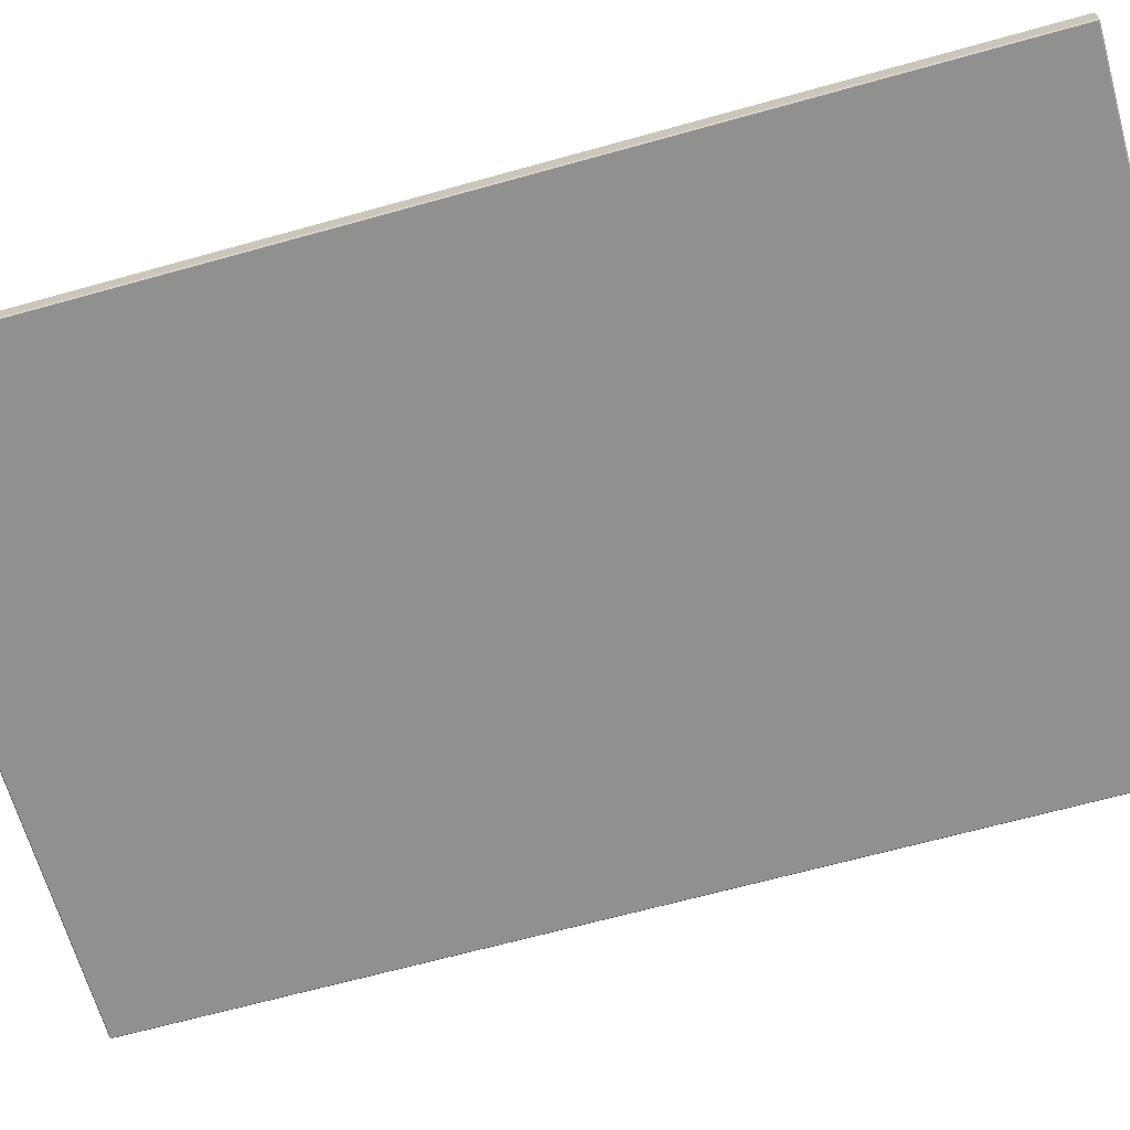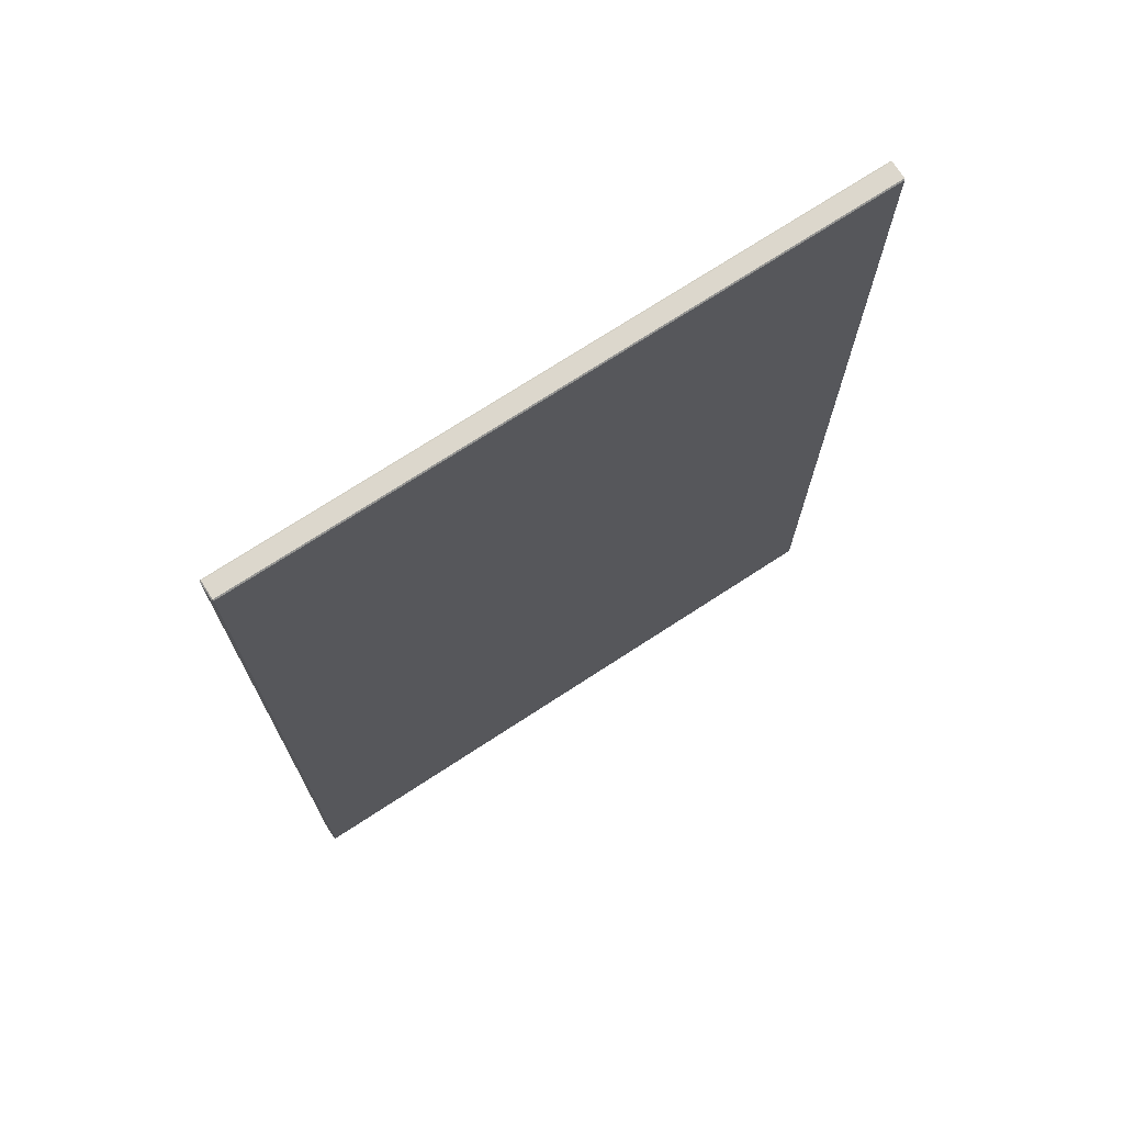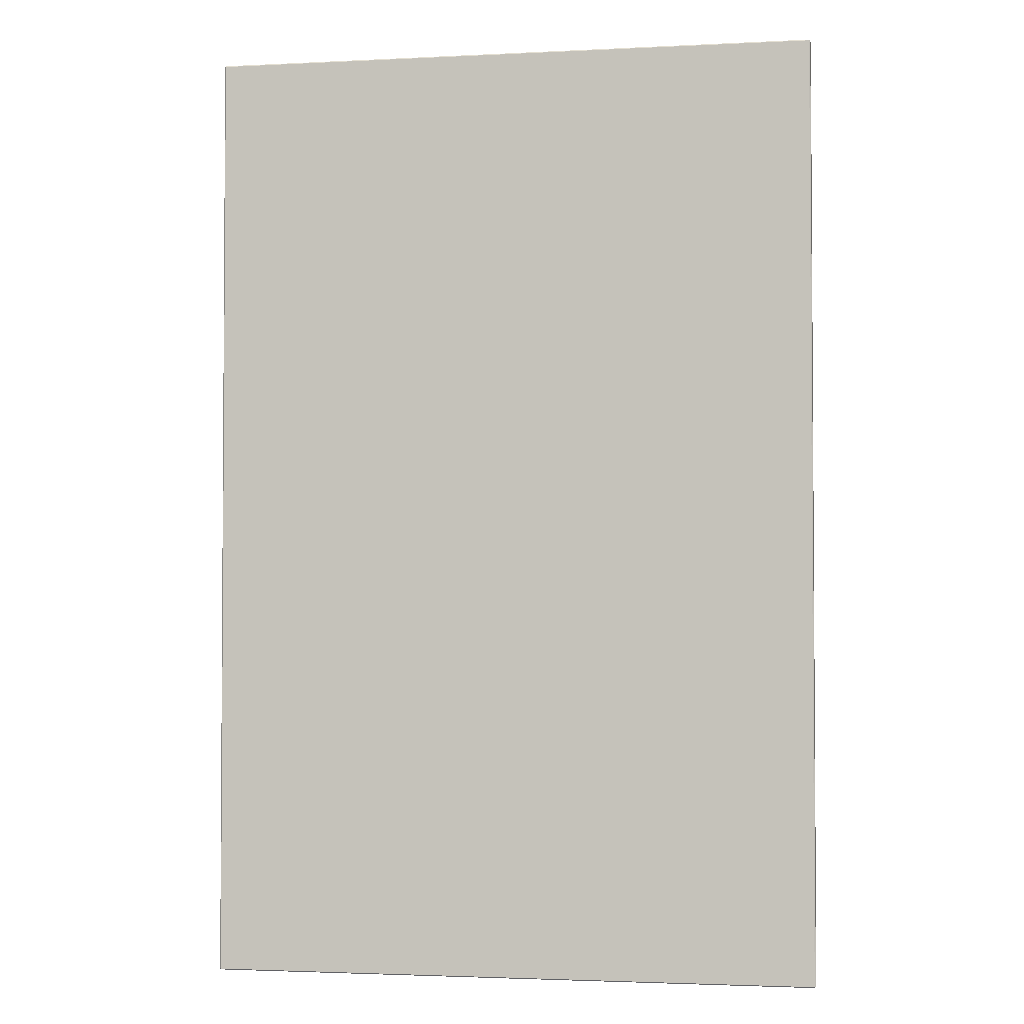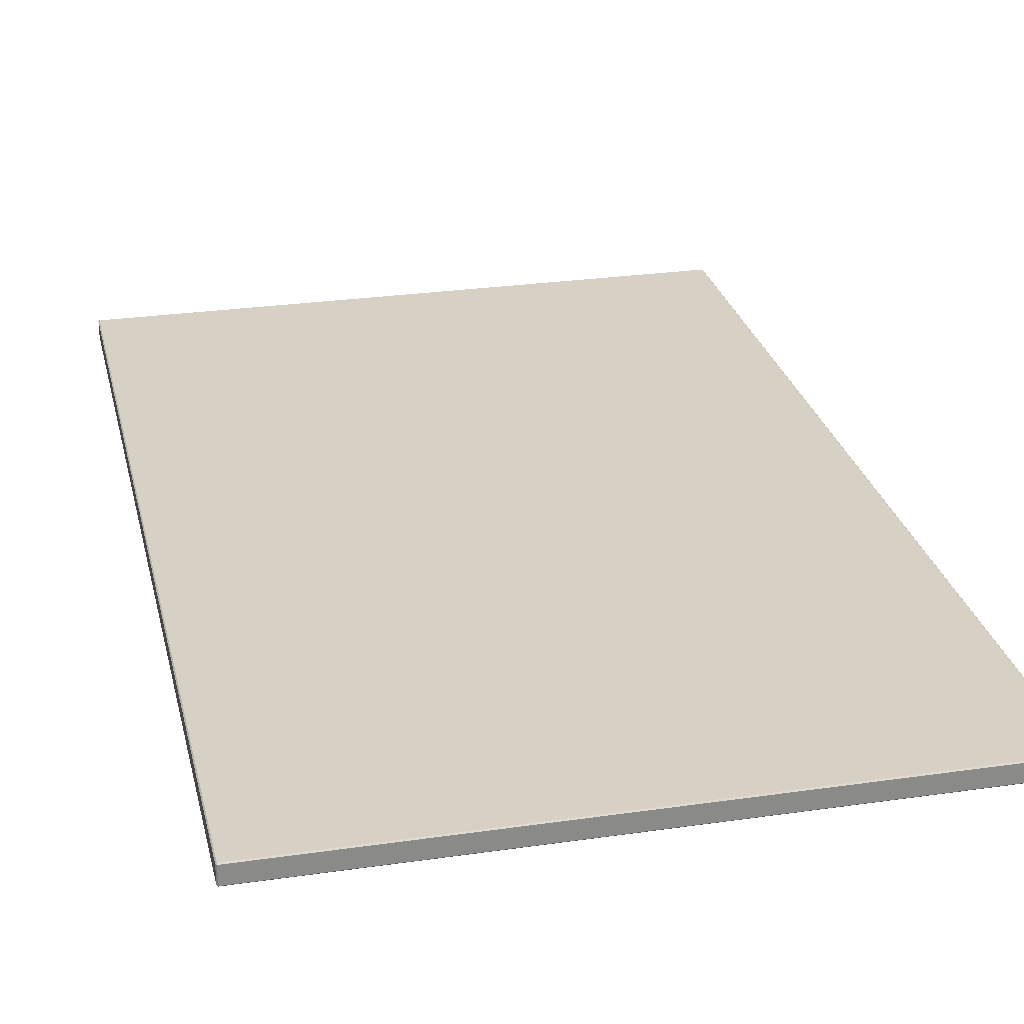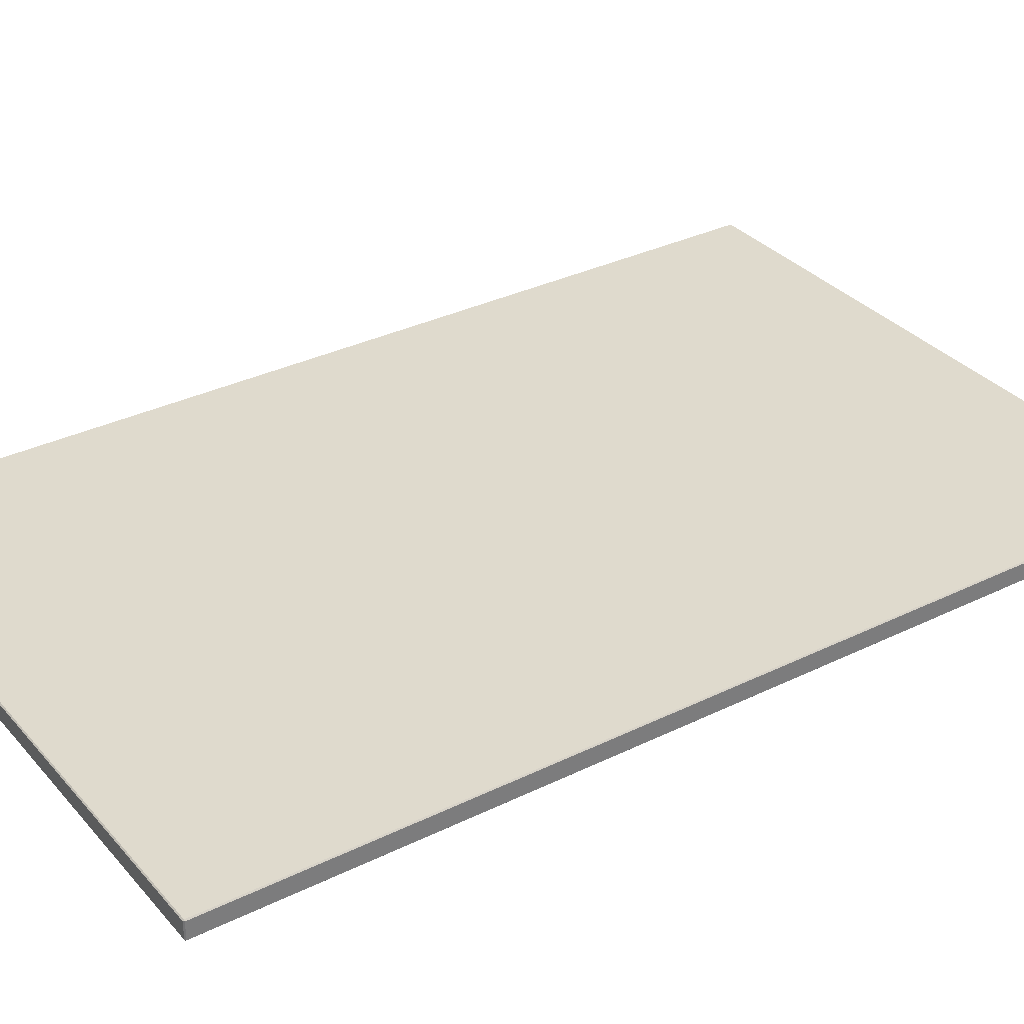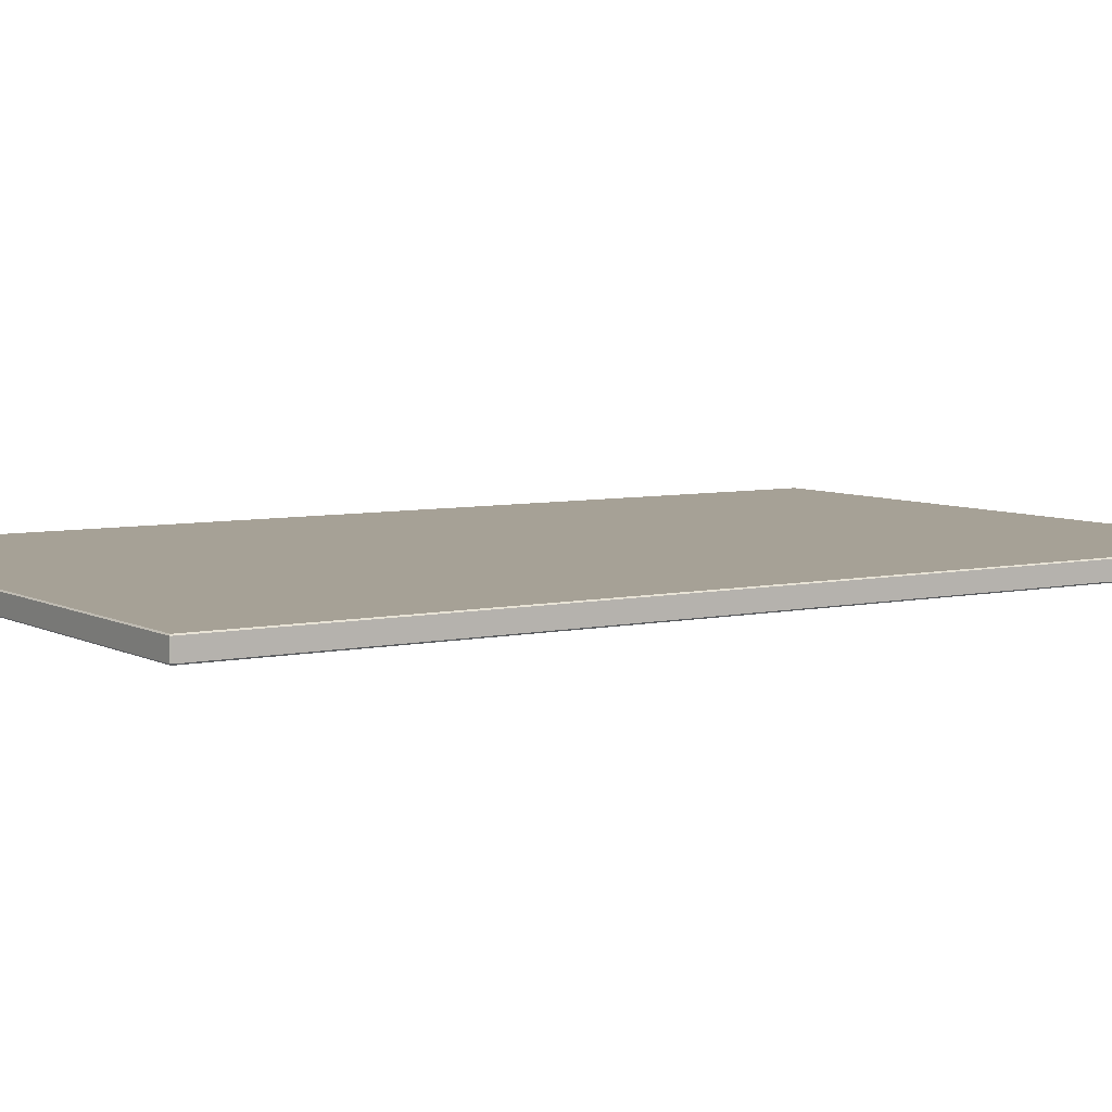
<metadata>
{"format":"obj","ext":"obj","renderer":"f3d","projection":"perspective","resolution":1024,"background":"white","views":[{"elev":-65.5,"azim":-74.3,"up":"+Y"},{"elev":72.9,"azim":146.9,"up":"+Z"},{"elev":-2.4,"azim":10.1,"up":"+Z"},{"elev":26.9,"azim":167.3,"up":"+Y"},{"elev":32.9,"azim":-124.1,"up":"+Y"},{"elev":6.2,"azim":-123.2,"up":"+Y"}]}
</metadata>
<code>
o Table-top_Plane.015
v 0.6953 0.8548 -2.46
v 0.6933 0.8548 -2.462
v 0.6933 0.8568 -2.46
v 0.6933 0.8548 -0.7136
v 0.6953 0.8548 -0.7156
v 0.6933 0.8568 -0.7156
v -0.4341 0.8548 -0.7136
v -0.4341 0.8568 -0.7156
v -0.4361 0.8548 -0.7156
v -0.4341 0.8548 -2.462
v -0.4361 0.8548 -2.46
v -0.4341 0.8568 -2.46
v -0.4341 0.8238 -2.462
v -0.4341 0.8218 -2.46
v -0.4361 0.8238 -2.46
v -0.4341 0.8218 -0.7156
v -0.4341 0.8238 -0.7136
v -0.4361 0.8238 -0.7156
v 0.6933 0.8238 -0.7136
v 0.6933 0.8218 -0.7156
v 0.6953 0.8238 -0.7156
v 0.6953 0.8238 -2.46
v 0.6933 0.8218 -2.46
v 0.6933 0.8238 -2.462
f 10 2 24 13
f 16 14 23 20
f 4 7 17 19
f 3 12 8 6
f 9 11 15 18
f 1 2 3
f 4 5 6
f 7 8 9
f 10 11 12
f 13 14 15
f 16 17 18
f 19 20 21
f 22 23 24
f 6 8 7 4
f 3 6 5 1
f 2 10 12 3
f 8 12 11 9
f 10 13 15 11
f 14 16 18 15
f 9 18 17 7
f 1 22 24 2
f 13 24 23 14
f 4 19 21 5
f 20 23 22 21
f 16 20 19 17
f 1 5 21 22

</code>
